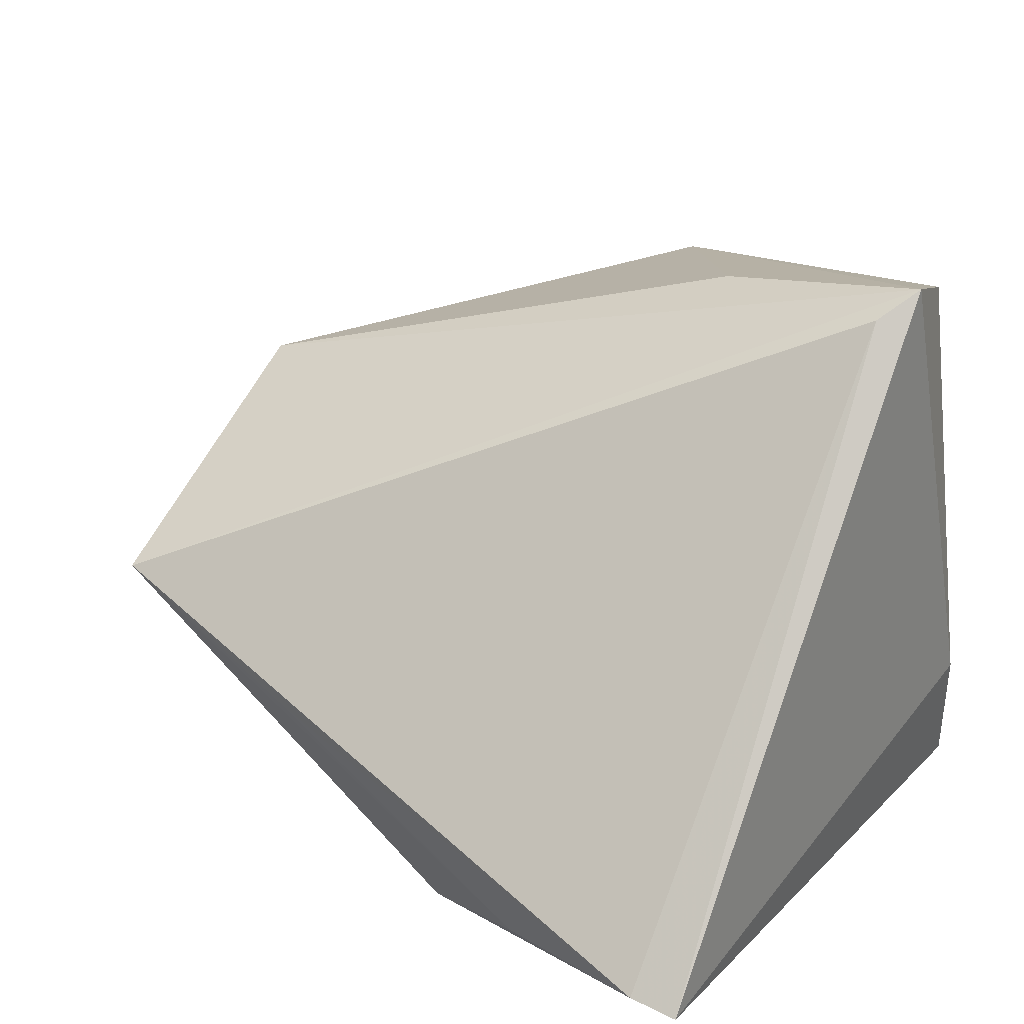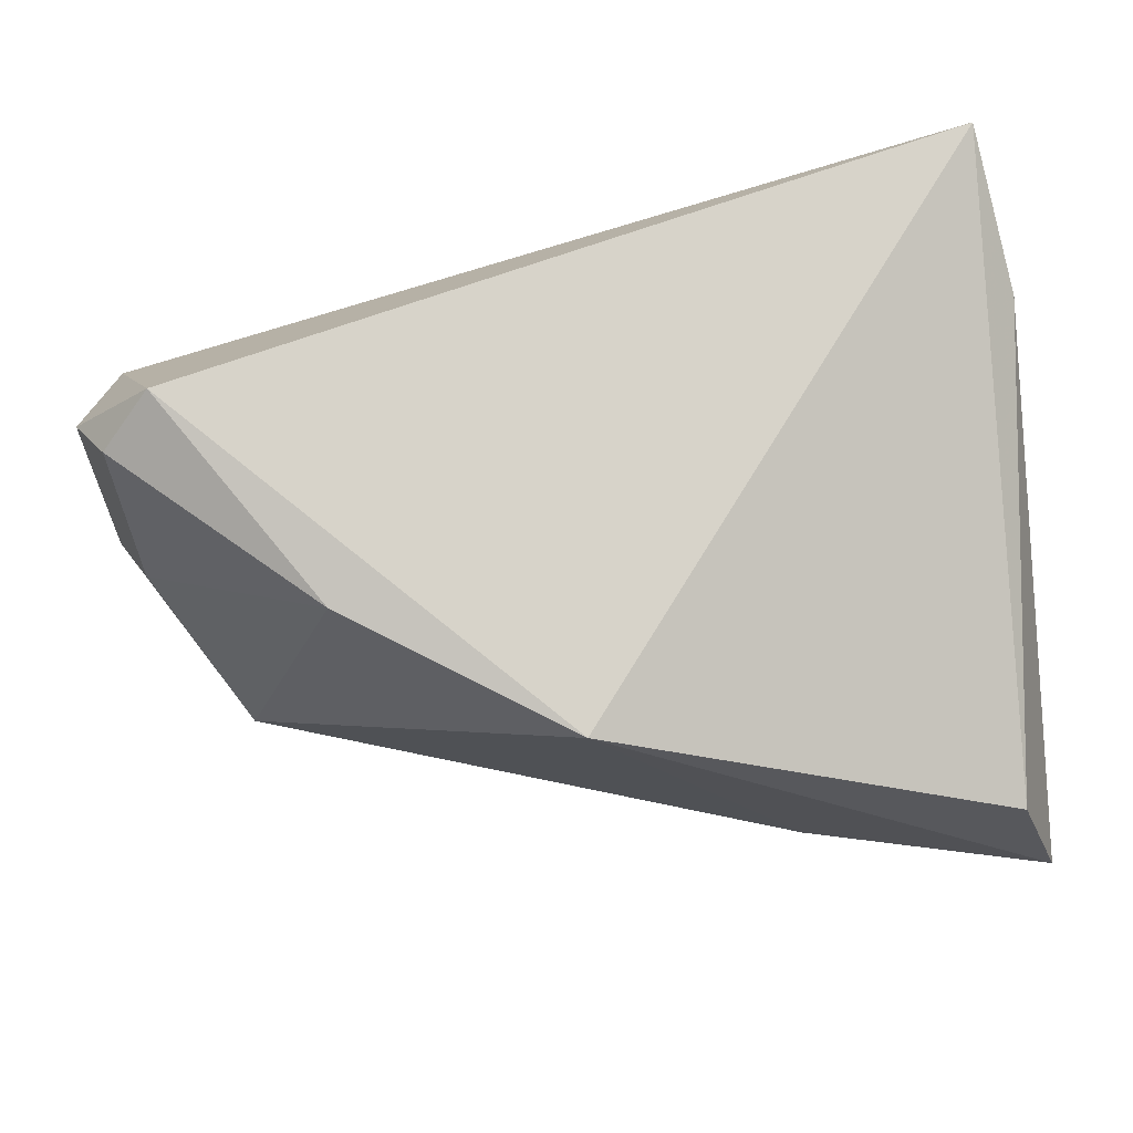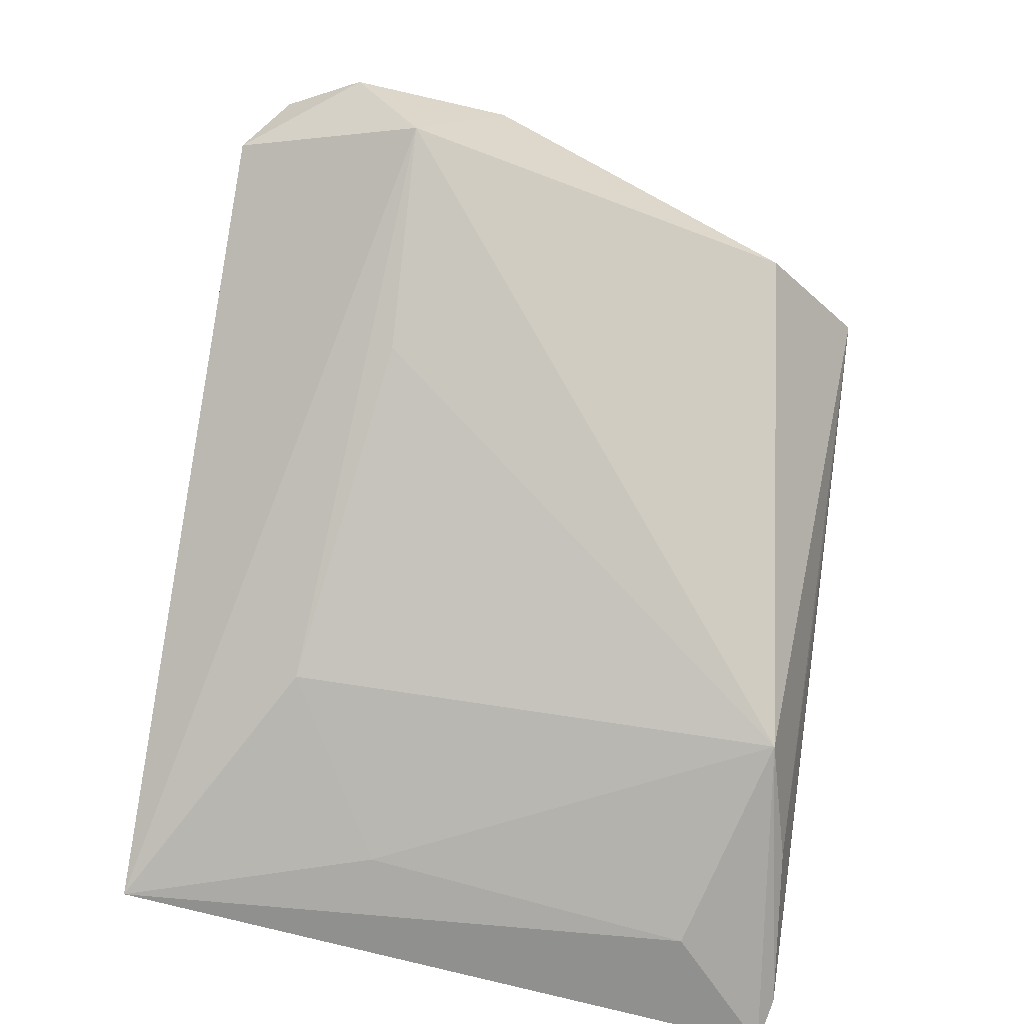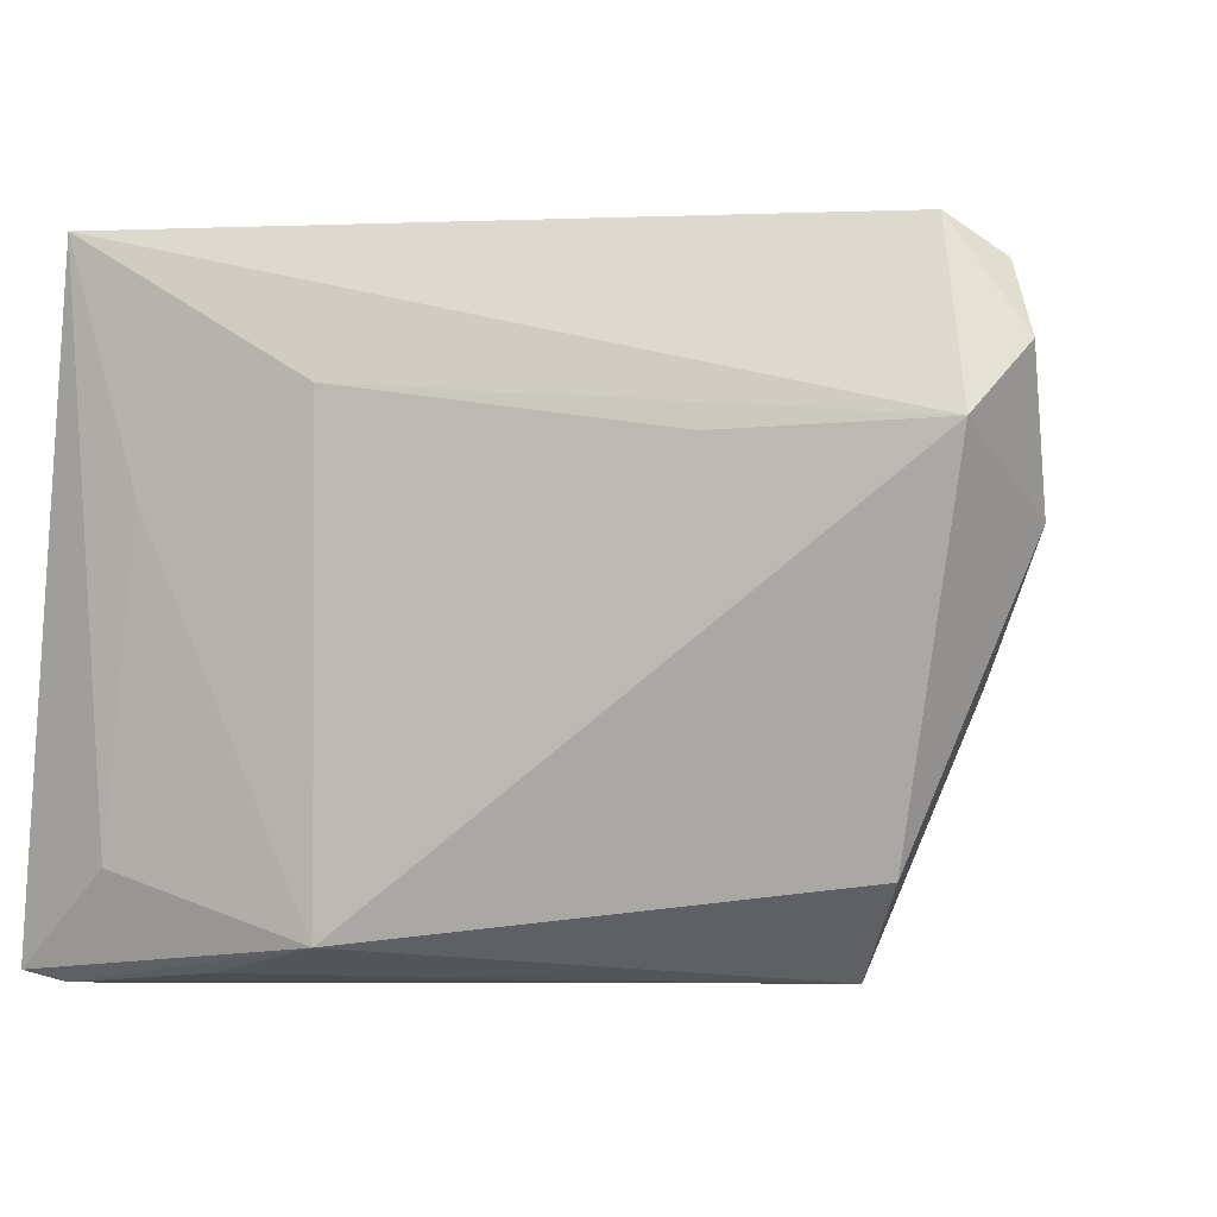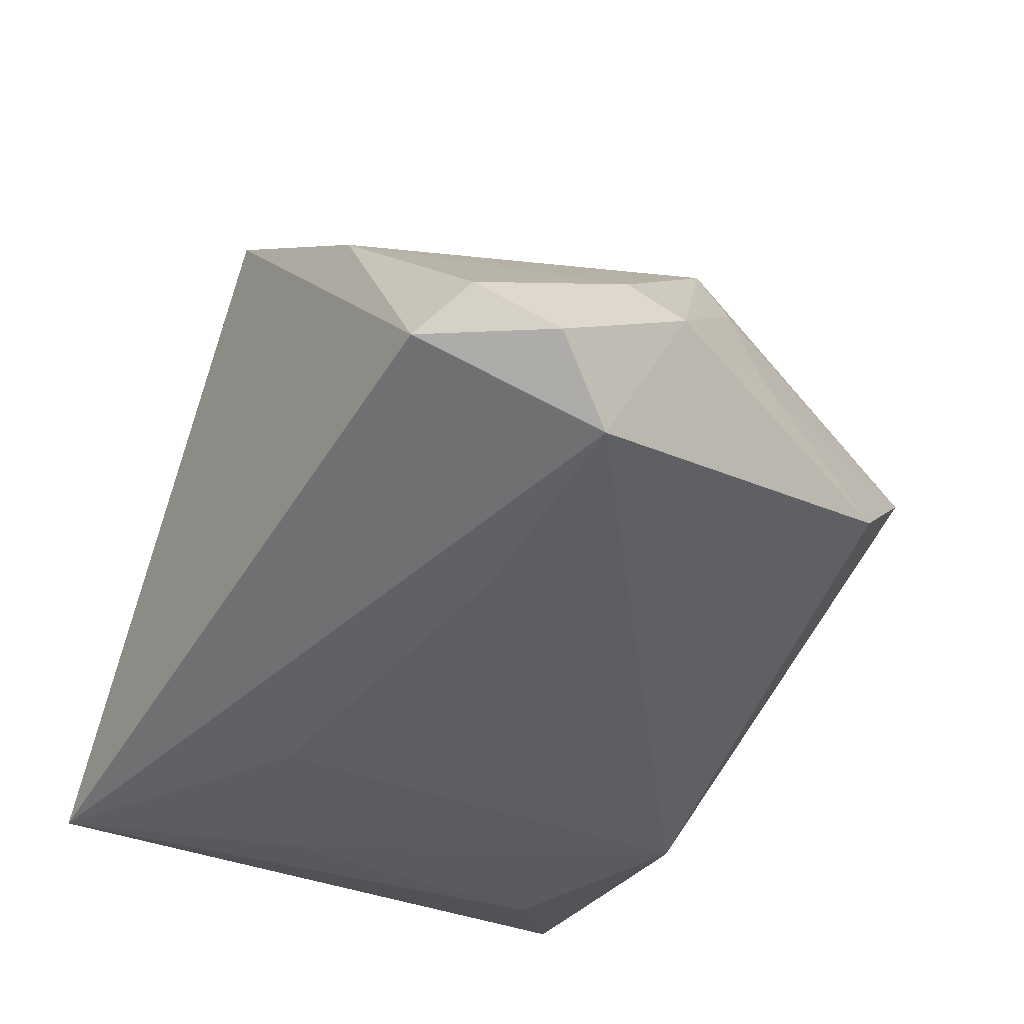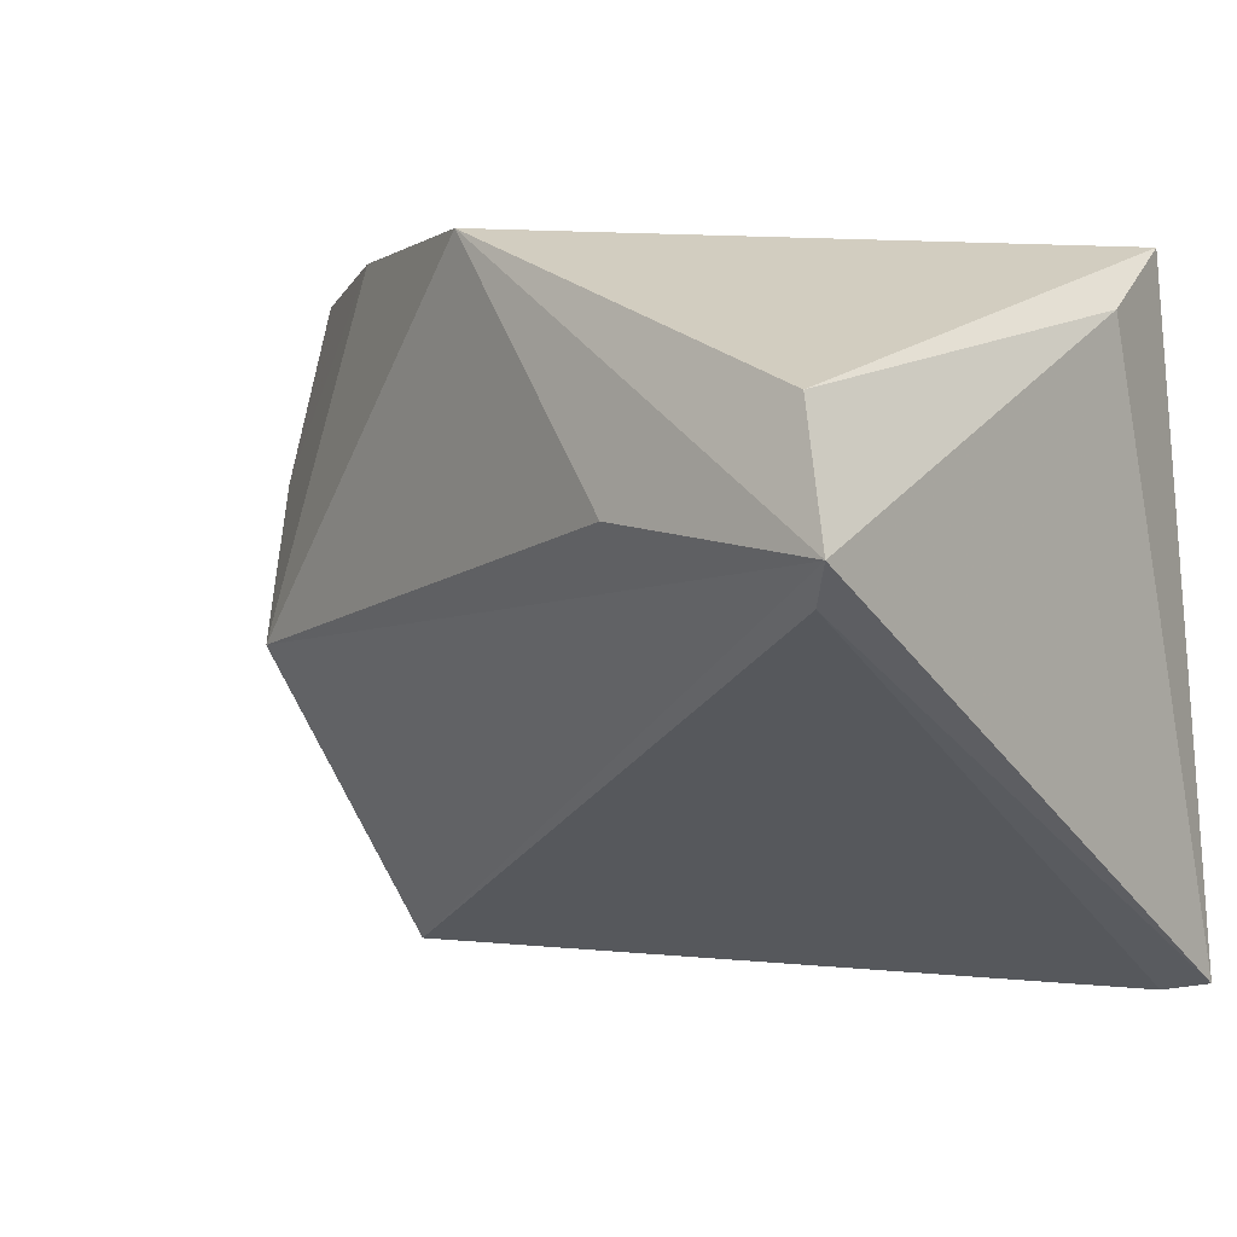
<metadata>
{"format":"obj","ext":"obj","renderer":"f3d","projection":"perspective","resolution":1024,"background":"white","views":[{"elev":22.1,"azim":37.5,"up":"+Z"},{"elev":76.2,"azim":-2.0,"up":"+Y"},{"elev":-75.6,"azim":-99.0,"up":"+Z"},{"elev":1.3,"azim":-151.5,"up":"+Y"},{"elev":-29.3,"azim":-122.3,"up":"+Z"},{"elev":3.1,"azim":38.6,"up":"+Y"}]}
</metadata>
<code>
v -0.04304 -0.00826 0.02109
v -0.04971 -0.01202 0.003934
v 0.01954 -0.04064 -0.02689
v 0.006541 0.01731 -0.02775
v 0.03016 -0.03042 -0.03068
v 0.016 0.005816 0.0376
v 0.0388 0.02589 -0.01396
v -0.03746 -0.04152 0.002827
v 0.03767 0.01695 0.03756
v -0.05437 0.01333 -0.013
v 0.03742 -0.04289 -0.02726
v -0.05356 0.0288 0.0003561
v -0.05779 0.02075 -0.004877
v 0.04253 -0.04181 -0.02847
v 0.04253 0.003016 0.0414
v -0.01337 -0.04157 -0.00854
v -0.05245 0.008682 0.008248
v -0.006506 0.03309 0.03151
v 0.03953 -0.001151 0.03834
v -0.03051 0.01225 -0.0194
v 0.02593 0.005862 -0.03024
v -0.04496 -0.03009 -0.006297
v -0.04851 0.03309 -0.004748
v 0.00588 -0.03687 -0.02911
v 0.03463 0.03309 -0.03002
v -0.04579 -0.01035 0.01485
v -0.03116 0.03167 0.01768
v -0.05607 0.003777 0.00321
f 18 9 25
f 14 25 7
f 25 9 7
f 5 25 14
f 14 24 5
f 22 24 8
f 11 24 14
f 14 19 11
f 11 19 8
f 23 18 25
f 14 7 15
f 15 19 14
f 15 7 9
f 9 18 15
f 8 19 15
f 24 20 4
f 25 5 21
f 21 5 24
f 21 4 25
f 24 4 21
f 13 23 10
f 10 20 24
f 24 22 10
f 10 23 25
f 25 4 10
f 10 4 20
f 8 24 3
f 24 11 3
f 13 10 28
f 28 10 22
f 18 23 27
f 8 15 1
f 17 28 1
f 18 27 1
f 1 27 17
f 16 11 8
f 8 3 16
f 16 3 11
f 2 22 8
f 2 28 22
f 12 23 13
f 12 27 23
f 17 27 12
f 13 28 12
f 12 28 17
f 6 15 18
f 18 1 6
f 6 1 15
f 26 1 28
f 28 2 26
f 8 1 26
f 26 2 8

</code>
